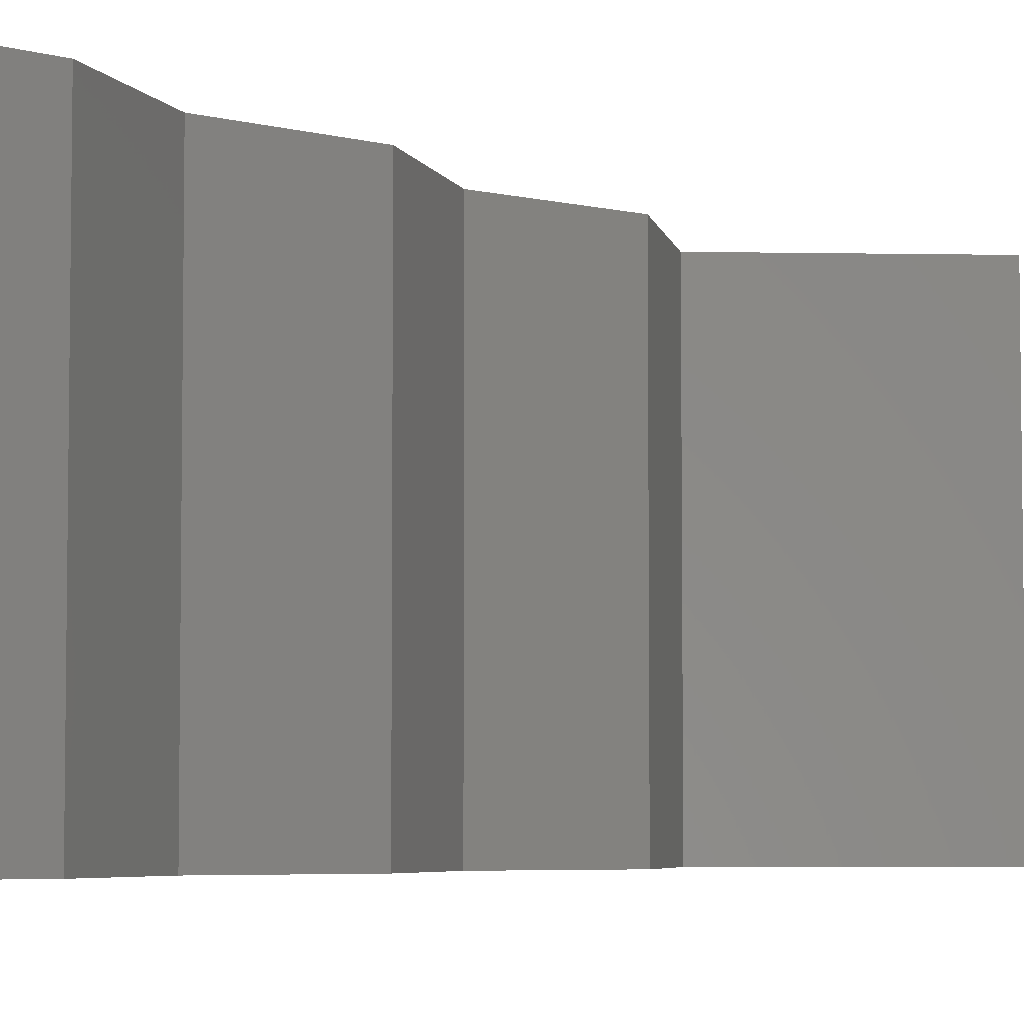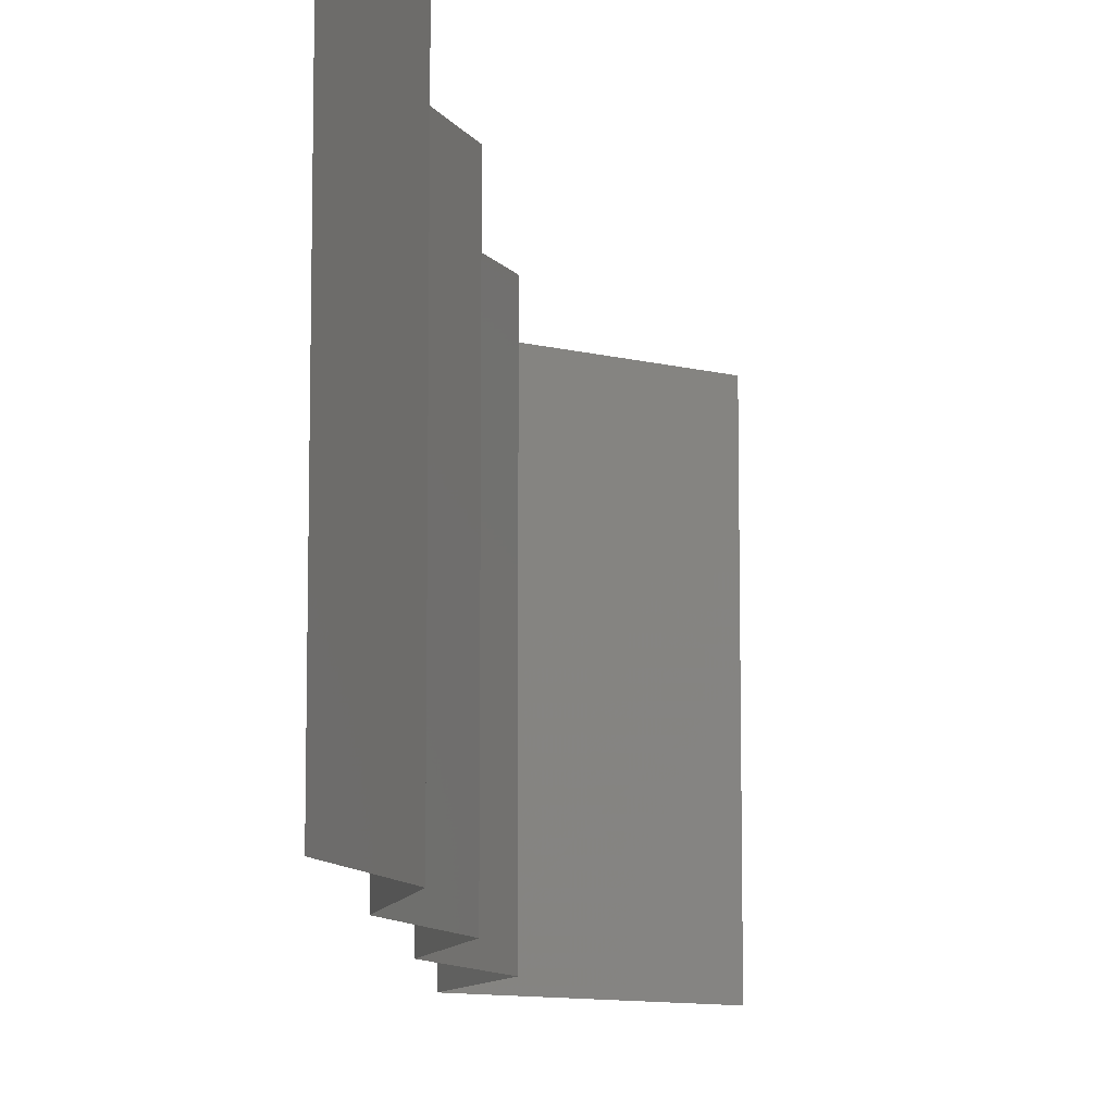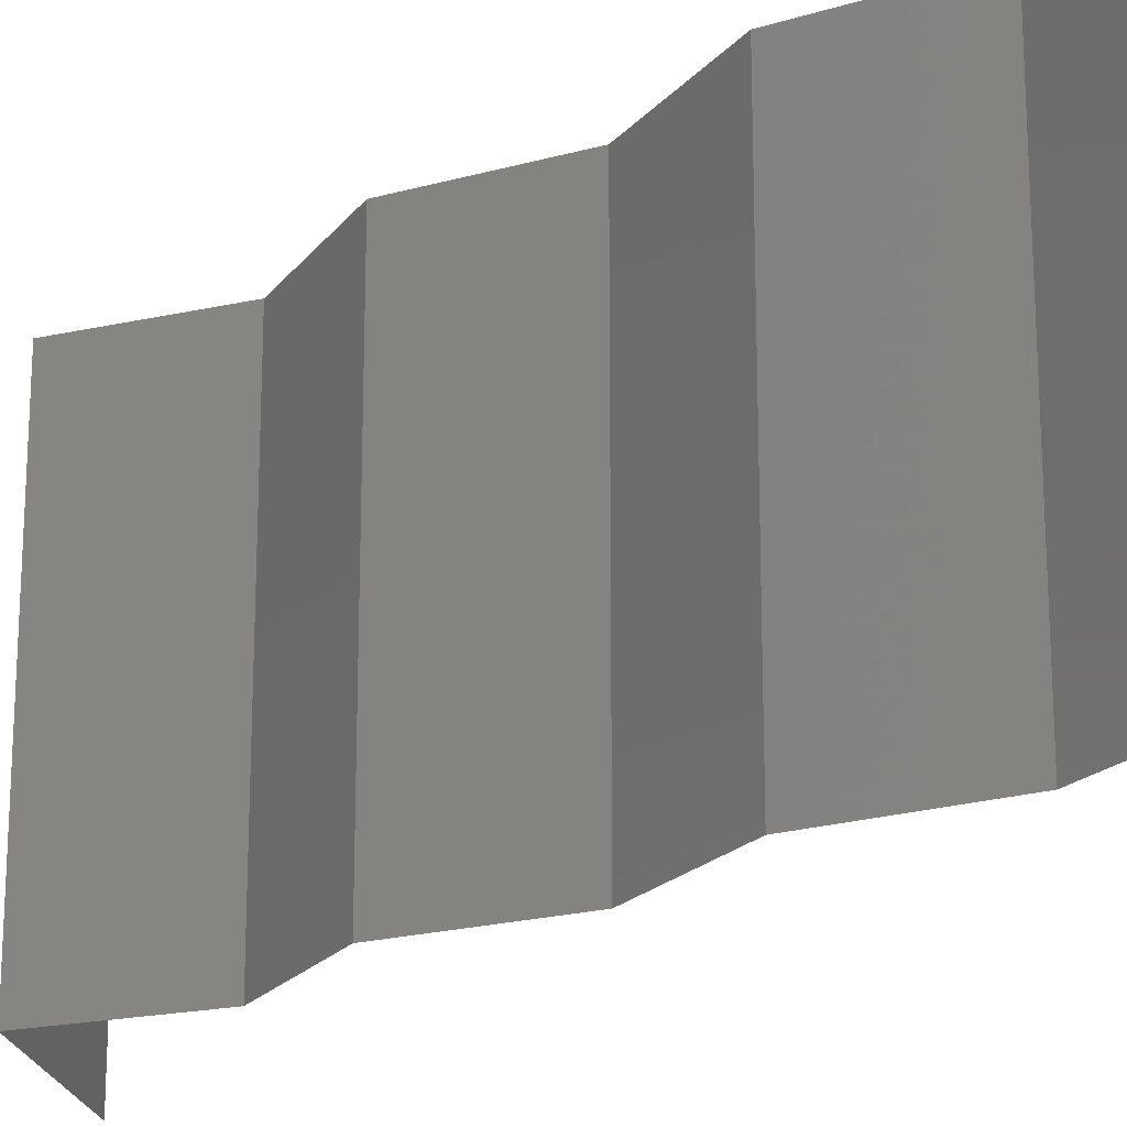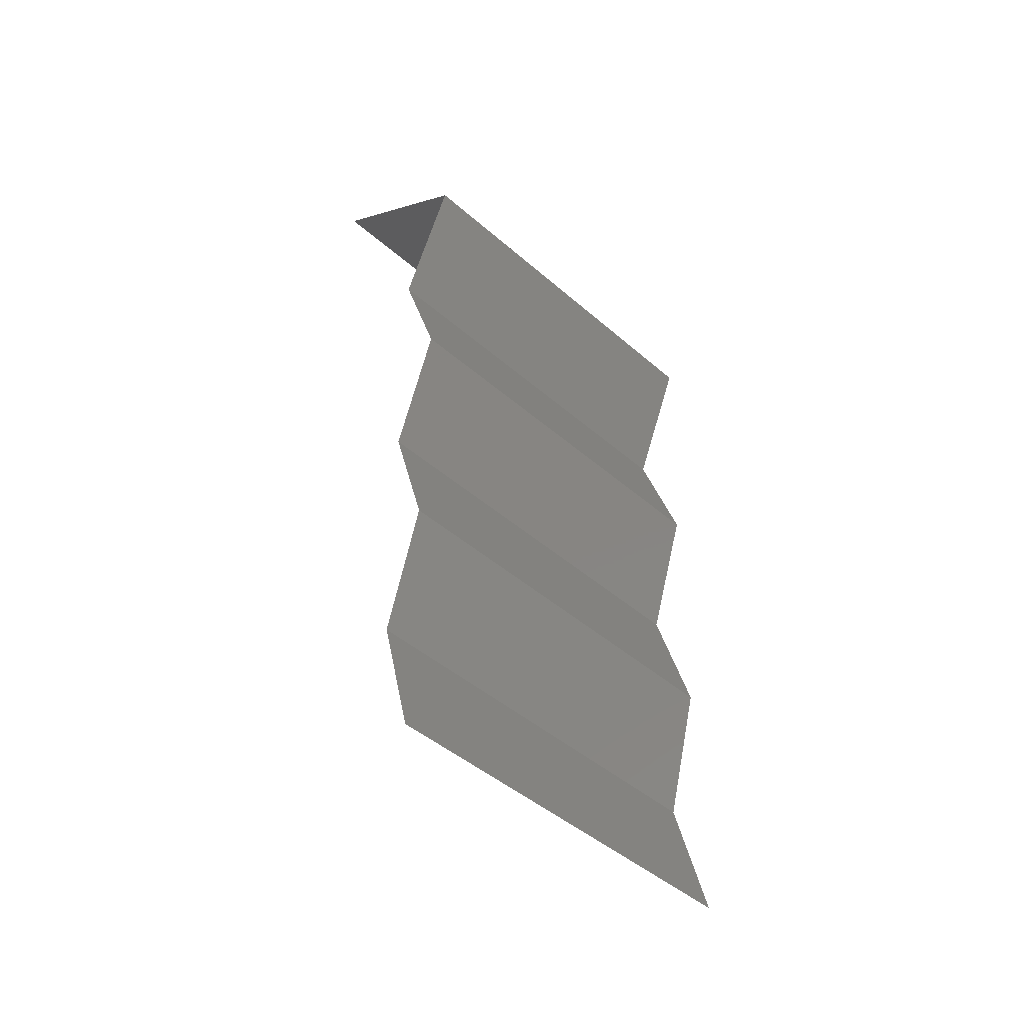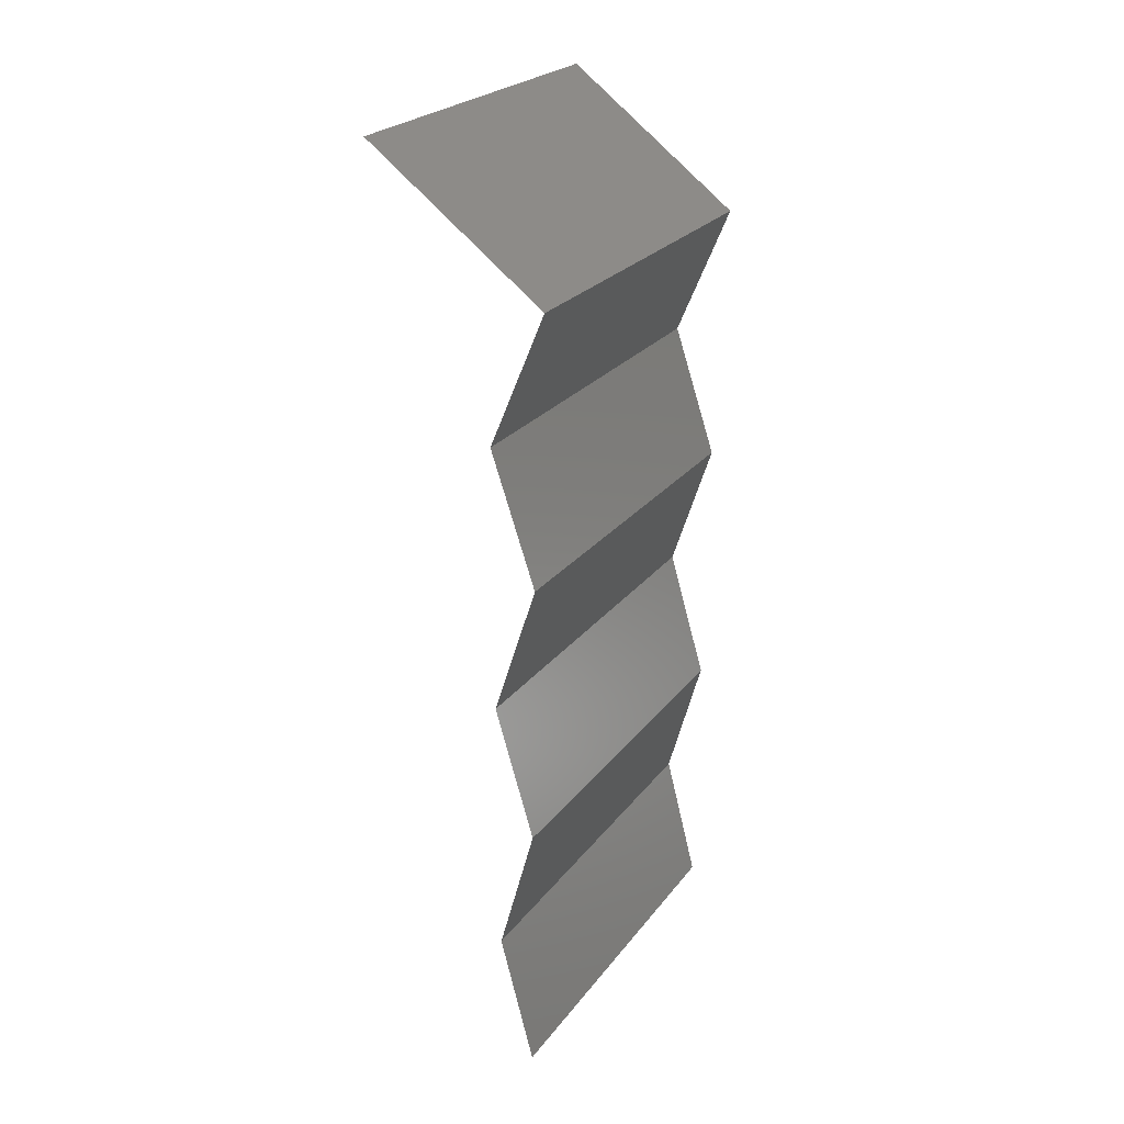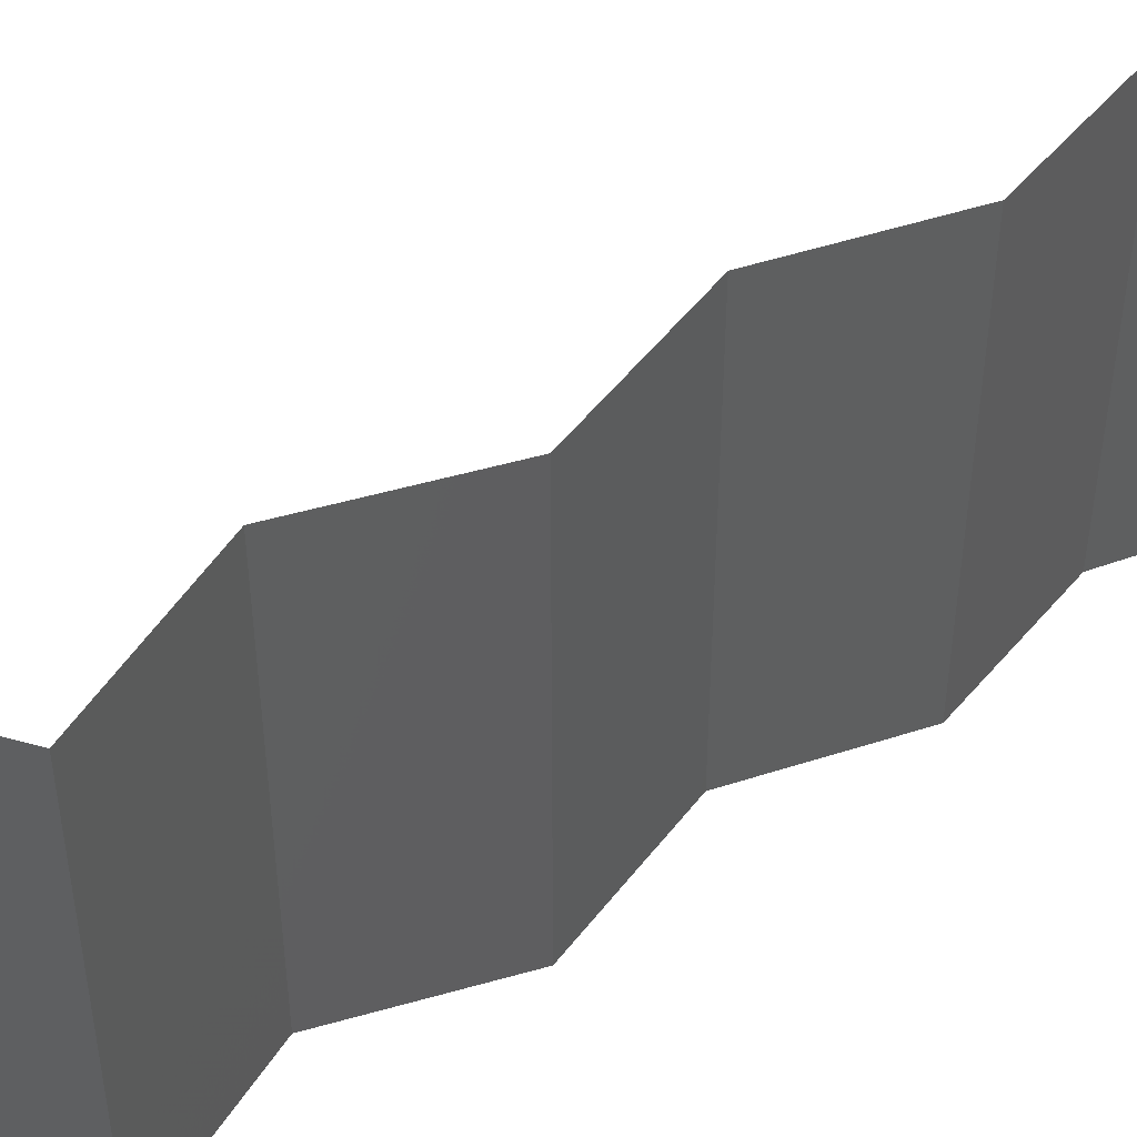
<metadata>
{"format":"stl","ext":"stl","renderer":"f3d","projection":"perspective","resolution":1024,"background":"white","views":[{"elev":-5.1,"azim":33.5,"up":"+Z"},{"elev":-10.1,"azim":3.2,"up":"+Z"},{"elev":-20.3,"azim":-44.9,"up":"+Z"},{"elev":-46.5,"azim":-134.5,"up":"+Y"},{"elev":24.5,"azim":-152.0,"up":"+Y"},{"elev":49.6,"azim":-126.1,"up":"+Z"}]}
</metadata>
<code>
# stl→obj: 38 verts, 56 faces
v 0.02732 0.04686 0.02
v 0.03626 0.05356 0.02
v 0.03179 0.05021 0.01448
v 0.03626 0.05356 0
v 0.02732 0.04686 0
v 0.03179 0.05021 0.005494
v 0.03626 0.05356 0.01
v 0.02732 0.04686 0.01
v 0.03014 0.04017 0.01
v 0.02873 0.04352 0.005
v 0.03014 0.04017 0.02
v 0.02873 0.04352 0.015
v 0.03014 0.04017 0
v 0.02789 0.03347 0.01
v 0.02901 0.03682 0.005
v 0.02789 0.03347 0.02
v 0.02901 0.03682 0.015
v 0.02789 0.03347 0
v 0.03008 0.02678 0.02
v 0.02899 0.03013 0.015
v 0.03008 0.02678 0.01
v 0.02899 0.03013 0.005
v 0.03008 0.02678 0
v 0.0281 0.02008 0.01
v 0.02909 0.02343 0.005
v 0.02909 0.02343 0.015
v 0.0281 0.02008 0.02
v 0.0281 0.02008 0
v 0.02996 0.01339 0.02
v 0.02903 0.01674 0.015
v 0.02996 0.01339 0.01
v 0.02903 0.01674 0.005
v 0.02996 0.01339 0
v 0.02823 0.006695 0.01
v 0.0291 0.01004 0.005
v 0.02823 0.006695 0.02
v 0.0291 0.01004 0.015
v 0.02823 0.006695 0
f 1 2 3
f 4 5 6
f 2 7 3
f 5 8 6
f 3 7 6
f 7 4 6
f 8 3 6
f 8 1 3
f 9 8 10
f 11 1 12
f 8 9 12
f 5 13 10
f 8 5 10
f 1 8 12
f 13 9 10
f 9 11 12
f 14 9 15
f 16 11 17
f 9 14 17
f 13 18 15
f 9 13 15
f 11 9 17
f 18 14 15
f 14 16 17
f 19 16 20
f 21 14 22
f 18 23 22
f 14 21 20
f 14 18 22
f 16 14 20
f 23 21 22
f 21 19 20
f 24 21 25
f 21 24 26
f 27 19 26
f 23 28 25
f 21 23 25
f 19 21 26
f 28 24 25
f 24 27 26
f 29 27 30
f 31 24 32
f 28 33 32
f 24 31 30
f 24 28 32
f 27 24 30
f 33 31 32
f 31 29 30
f 34 31 35
f 36 29 37
f 33 38 35
f 31 34 37
f 31 33 35
f 29 31 37
f 38 34 35
f 34 36 37

</code>
